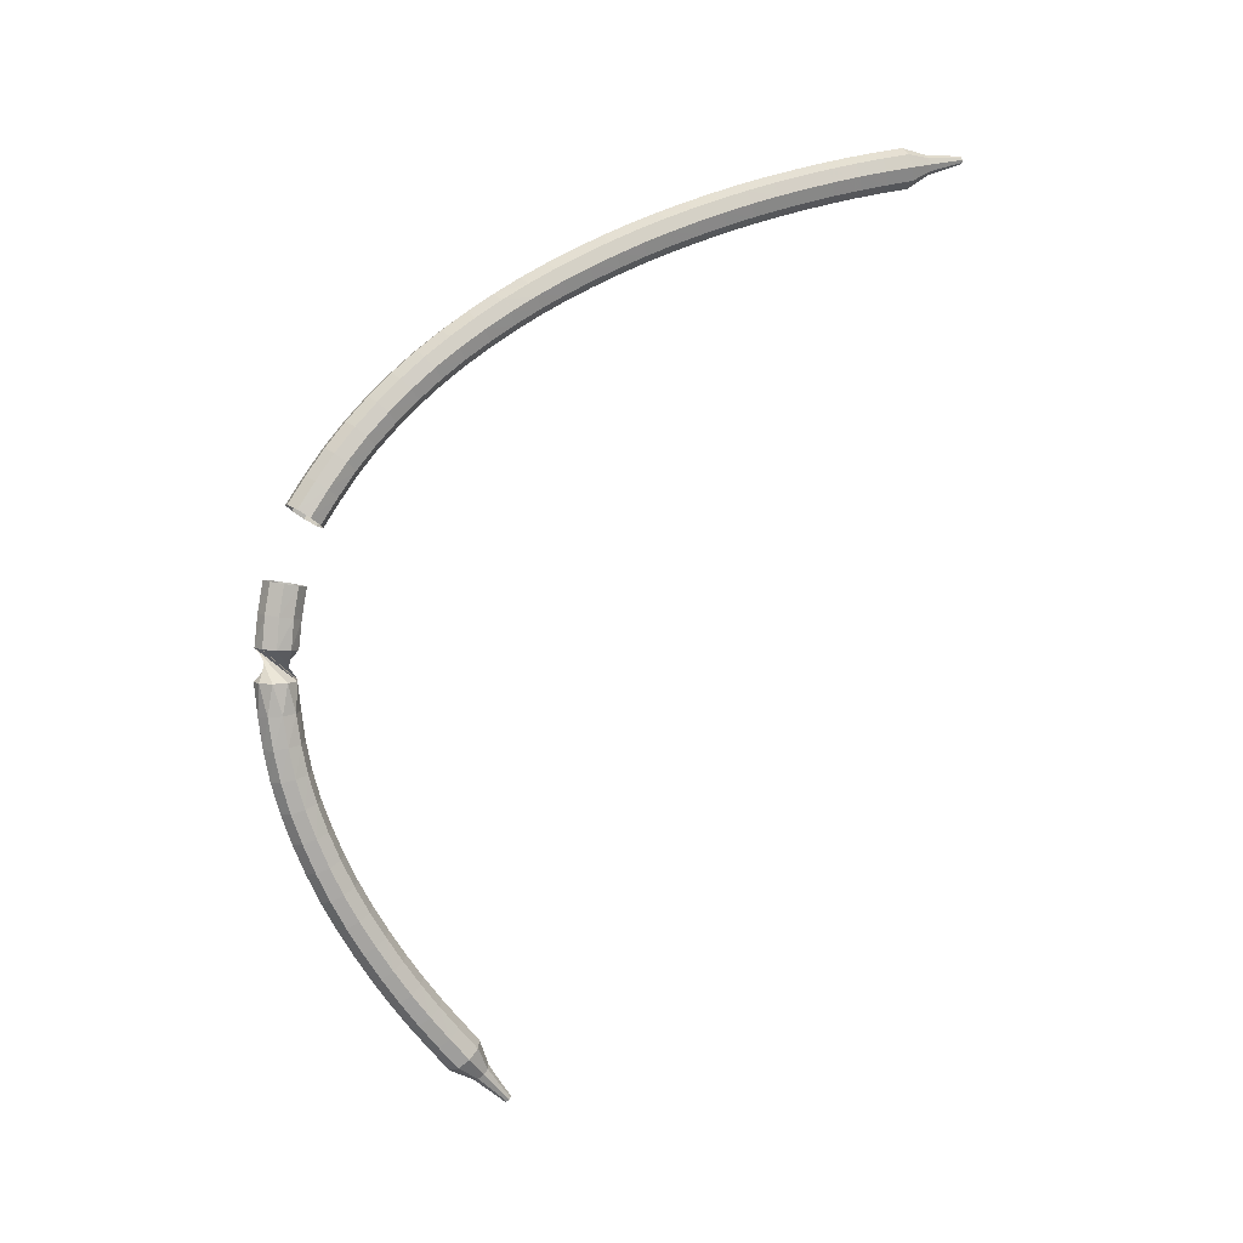
<metadata>
{"format":"obj","ext":"obj","renderer":"f3d","projection":"perspective","resolution":1024,"background":"white","views":[{"elev":6.5,"azim":-132.1,"up":"+Z"}]}
</metadata>
<code>
g tube1
v 133.3 163.7 146.6
v 132.9 163.1 146.5
v 132.2 163 146.4
v 131.6 163.3 146.4
v 131.4 163.9 146.5
v 131.5 164.5 146.6
v 132.1 164.9 146.7
v 132.8 164.8 146.7
v 133.3 164.3 146.7
v 133.3 163.7 146.6
v 133.4 163.9 145.1
v 133 163.4 145
v 132.3 163.2 145
v 131.7 163.5 145
v 131.4 164.1 145.1
v 131.6 164.8 145.2
v 132.2 165.2 145.2
v 132.9 165.1 145.3
v 133.3 164.6 145.2
v 133.4 163.9 145.1
v 133.4 164.1 143.7
v 133.1 163.6 143.6
v 132.4 163.4 143.6
v 131.8 163.6 143.6
v 131.5 164.3 143.6
v 131.6 164.9 143.7
v 132.2 165.3 143.7
v 132.9 165.3 143.7
v 133.4 164.8 143.7
v 133.4 164.1 143.7
v 131.8 165.1 142.2
v 132.4 165.4 142.2
v 133 165.2 142.2
v 133.4 164.7 142.2
v 133.4 164 142.2
v 132.9 163.5 142.2
v 132.2 163.4 142.2
v 131.7 163.8 142.2
v 131.5 164.5 142.2
v 131.8 165.1 142.2
v 131.5 164.7 140.7
v 132 165.2 140.7
v 132.7 165.3 140.6
v 133.2 164.9 140.7
v 133.4 164.3 140.7
v 133.2 163.6 140.8
v 132.5 163.3 140.8
v 131.9 163.5 140.8
v 131.5 164.1 140.8
v 131.5 164.7 140.7
v 131.4 164.5 139.3
v 131.9 165 139.2
v 132.6 165.1 139.1
v 133.1 164.8 139.1
v 133.4 164.1 139.2
v 133.1 163.5 139.3
v 132.5 163.2 139.4
v 131.8 163.3 139.5
v 131.4 163.9 139.4
v 131.4 164.5 139.3
v 131.3 164.2 137.9
v 131.8 164.7 137.7
v 132.4 164.8 137.6
v 133 164.5 137.6
v 133.3 163.9 137.8
v 133 163.2 137.9
v 132.4 162.9 138.1
v 131.7 163.1 138.1
v 131.3 163.6 138
v 131.3 164.2 137.9
v 131.2 163.9 136.5
v 131.6 164.3 136.3
v 132.3 164.4 136.1
v 132.9 164.1 136.2
v 133.1 163.5 136.3
v 132.9 162.9 136.6
v 132.3 162.6 136.7
v 131.6 162.7 136.8
v 131.2 163.2 136.7
v 131.2 163.9 136.5
v 131 163.4 135.1
v 131.4 163.9 134.8
v 132.1 163.9 134.7
v 132.7 163.6 134.8
v 132.9 163 135
v 132.7 162.4 135.2
v 132.1 162.1 135.4
v 131.4 162.2 135.4
v 131 162.7 135.3
v 131 163.4 135.1
v 130.8 162.8 133.7
v 131.2 163.3 133.5
v 131.9 163.4 133.3
v 132.5 163.1 133.4
v 132.7 162.4 133.6
v 132.5 161.9 133.9
v 131.9 161.6 134.1
v 131.2 161.7 134.1
v 130.8 162.2 134
v 130.8 162.8 133.7
v 130.6 162.3 132.4
v 131 162.7 132.1
v 131.6 162.8 132
v 132.2 162.4 132
v 132.5 161.8 132.3
v 132.3 161.3 132.6
v 131.7 161 132.8
v 131 161.1 132.9
v 130.6 161.6 132.7
v 130.6 162.3 132.4
v 130.3 161.6 131.1
v 130.7 162 130.8
v 131.4 162.1 130.6
v 132 161.8 130.7
v 132.2 161.2 131
v 132 160.6 131.3
v 131.4 160.4 131.6
v 130.8 160.5 131.6
v 130.3 161 131.5
v 130.3 161.6 131.1
v 130 160.9 129.9
v 130.5 161.3 129.6
v 131.1 161.4 129.4
v 131.7 161 129.4
v 132 160.5 129.7
v 131.7 159.9 130.1
v 131.2 159.7 130.4
v 130.5 159.8 130.4
v 130.1 160.3 130.2
v 130 160.9 129.9
v 129.7 160.1 128.7
v 130.2 160.5 128.3
v 130.8 160.6 128.1
v 131.4 160.3 128.2
v 131.7 159.7 128.5
v 131.5 159.2 128.9
v 130.9 158.9 129.2
v 130.2 159.1 129.2
v 129.8 159.5 129
v 129.7 160.1 128.7
v 129.4 159.3 127.5
v 129.8 159.7 127.1
v 130.5 159.8 126.9
v 131.1 159.4 127
v 131.3 158.9 127.3
v 131.1 158.4 127.7
v 130.6 158.1 128
v 129.9 158.3 128.1
v 129.5 158.8 127.9
v 129.4 159.3 127.5
v 129.1 158.5 126.3
v 129.5 158.9 125.9
v 130.2 158.9 125.7
v 130.8 158.6 125.8
v 131 158.1 126.1
v 130.8 157.6 126.6
v 130.3 157.3 126.9
v 129.6 157.5 127
v 129.2 158 126.7
v 129.1 158.5 126.3
v 128.8 157.7 125.2
v 129.2 158 124.8
v 129.8 158 124.6
v 130.4 157.7 124.7
v 130.7 157.2 125
v 130.5 156.7 125.4
v 129.9 156.5 125.8
v 129.3 156.6 125.9
v 128.8 157.1 125.6
v 128.8 157.7 125.2
v 128.4 156.8 124.2
v 128.8 157.2 123.7
v 129.5 157.2 123.5
v 130.1 156.8 123.6
v 130.3 156.3 123.9
v 130.1 155.8 124.4
v 129.6 155.6 124.7
v 128.9 155.8 124.8
v 128.5 156.3 124.6
v 128.4 156.8 124.2
v 128.6 155.8 123.2
v 128.8 156 123
v 129.1 156 122.9
v 129.4 155.9 122.9
v 129.5 155.6 123.1
v 129.4 155.4 123.3
v 129.2 155.3 123.5
v 128.8 155.3 123.6
v 128.6 155.6 123.4
v 128.6 155.8 123.2
v 128.5 155.1 122.5
v 128.6 155.2 122.3
v 128.8 155.3 122.2
v 129 155.1 122.3
v 129.1 155 122.4
v 129.1 154.8 122.5
v 128.9 154.7 122.7
v 128.7 154.8 122.7
v 128.5 155 122.6
v 128.5 155.1 122.5
v 128.4 154.5 121.8
v 128.5 154.6 121.7
v 128.6 154.6 121.6
v 128.7 154.5 121.7
v 128.8 154.4 121.7
v 128.7 154.3 121.8
v 128.6 154.3 121.9
v 128.5 154.3 121.9
v 128.4 154.4 121.9
v 128.4 154.5 121.8
f 1 2 12
f 12 11 1
f 2 3 13
f 13 12 2
f 3 4 14
f 14 13 3
f 4 5 15
f 15 14 4
f 5 6 16
f 16 15 5
f 6 7 17
f 17 16 6
f 7 8 18
f 18 17 7
f 8 9 19
f 19 18 8
f 9 10 20
f 20 19 9
f 11 12 22
f 22 21 11
f 12 13 23
f 23 22 12
f 13 14 24
f 24 23 13
f 14 15 25
f 25 24 14
f 15 16 26
f 26 25 15
f 16 17 27
f 27 26 16
f 17 18 28
f 28 27 17
f 18 19 29
f 29 28 18
f 19 20 30
f 30 29 19
f 21 22 32
f 32 31 21
f 22 23 33
f 33 32 22
f 23 24 34
f 34 33 23
f 24 25 35
f 35 34 24
f 25 26 36
f 36 35 25
f 26 27 37
f 37 36 26
f 27 28 38
f 38 37 27
f 28 29 39
f 39 38 28
f 29 30 40
f 40 39 29
f 31 32 42
f 42 41 31
f 32 33 43
f 43 42 32
f 33 34 44
f 44 43 33
f 34 35 45
f 45 44 34
f 35 36 46
f 46 45 35
f 36 37 47
f 47 46 36
f 37 38 48
f 48 47 37
f 38 39 49
f 49 48 38
f 39 40 50
f 50 49 39
f 41 42 52
f 52 51 41
f 42 43 53
f 53 52 42
f 43 44 54
f 54 53 43
f 44 45 55
f 55 54 44
f 45 46 56
f 56 55 45
f 46 47 57
f 57 56 46
f 47 48 58
f 58 57 47
f 48 49 59
f 59 58 48
f 49 50 60
f 60 59 49
f 51 52 62
f 62 61 51
f 52 53 63
f 63 62 52
f 53 54 64
f 64 63 53
f 54 55 65
f 65 64 54
f 55 56 66
f 66 65 55
f 56 57 67
f 67 66 56
f 57 58 68
f 68 67 57
f 58 59 69
f 69 68 58
f 59 60 70
f 70 69 59
f 61 62 72
f 72 71 61
f 62 63 73
f 73 72 62
f 63 64 74
f 74 73 63
f 64 65 75
f 75 74 64
f 65 66 76
f 76 75 65
f 66 67 77
f 77 76 66
f 67 68 78
f 78 77 67
f 68 69 79
f 79 78 68
f 69 70 80
f 80 79 69
f 71 72 82
f 82 81 71
f 72 73 83
f 83 82 72
f 73 74 84
f 84 83 73
f 74 75 85
f 85 84 74
f 75 76 86
f 86 85 75
f 76 77 87
f 87 86 76
f 77 78 88
f 88 87 77
f 78 79 89
f 89 88 78
f 79 80 90
f 90 89 79
f 81 82 92
f 92 91 81
f 82 83 93
f 93 92 82
f 83 84 94
f 94 93 83
f 84 85 95
f 95 94 84
f 85 86 96
f 96 95 85
f 86 87 97
f 97 96 86
f 87 88 98
f 98 97 87
f 88 89 99
f 99 98 88
f 89 90 100
f 100 99 89
f 91 92 102
f 102 101 91
f 92 93 103
f 103 102 92
f 93 94 104
f 104 103 93
f 94 95 105
f 105 104 94
f 95 96 106
f 106 105 95
f 96 97 107
f 107 106 96
f 97 98 108
f 108 107 97
f 98 99 109
f 109 108 98
f 99 100 110
f 110 109 99
f 101 102 112
f 112 111 101
f 102 103 113
f 113 112 102
f 103 104 114
f 114 113 103
f 104 105 115
f 115 114 104
f 105 106 116
f 116 115 105
f 106 107 117
f 117 116 106
f 107 108 118
f 118 117 107
f 108 109 119
f 119 118 108
f 109 110 120
f 120 119 109
f 111 112 122
f 122 121 111
f 112 113 123
f 123 122 112
f 113 114 124
f 124 123 113
f 114 115 125
f 125 124 114
f 115 116 126
f 126 125 115
f 116 117 127
f 127 126 116
f 117 118 128
f 128 127 117
f 118 119 129
f 129 128 118
f 119 120 130
f 130 129 119
f 121 122 132
f 132 131 121
f 122 123 133
f 133 132 122
f 123 124 134
f 134 133 123
f 124 125 135
f 135 134 124
f 125 126 136
f 136 135 125
f 126 127 137
f 137 136 126
f 127 128 138
f 138 137 127
f 128 129 139
f 139 138 128
f 129 130 140
f 140 139 129
f 131 132 142
f 142 141 131
f 132 133 143
f 143 142 132
f 133 134 144
f 144 143 133
f 134 135 145
f 145 144 134
f 135 136 146
f 146 145 135
f 136 137 147
f 147 146 136
f 137 138 148
f 148 147 137
f 138 139 149
f 149 148 138
f 139 140 150
f 150 149 139
f 141 142 152
f 152 151 141
f 142 143 153
f 153 152 142
f 143 144 154
f 154 153 143
f 144 145 155
f 155 154 144
f 145 146 156
f 156 155 145
f 146 147 157
f 157 156 146
f 147 148 158
f 158 157 147
f 148 149 159
f 159 158 148
f 149 150 160
f 160 159 149
f 151 152 162
f 162 161 151
f 152 153 163
f 163 162 152
f 153 154 164
f 164 163 153
f 154 155 165
f 165 164 154
f 155 156 166
f 166 165 155
f 156 157 167
f 167 166 156
f 157 158 168
f 168 167 157
f 158 159 169
f 169 168 158
f 159 160 170
f 170 169 159
f 161 162 172
f 172 171 161
f 162 163 173
f 173 172 162
f 163 164 174
f 174 173 163
f 164 165 175
f 175 174 164
f 165 166 176
f 176 175 165
f 166 167 177
f 177 176 166
f 167 168 178
f 178 177 167
f 168 169 179
f 179 178 168
f 169 170 180
f 180 179 169
f 171 172 182
f 182 181 171
f 172 173 183
f 183 182 172
f 173 174 184
f 184 183 173
f 174 175 185
f 185 184 174
f 175 176 186
f 186 185 175
f 176 177 187
f 187 186 176
f 177 178 188
f 188 187 177
f 178 179 189
f 189 188 178
f 179 180 190
f 190 189 179
f 181 182 192
f 192 191 181
f 182 183 193
f 193 192 182
f 183 184 194
f 194 193 183
f 184 185 195
f 195 194 184
f 185 186 196
f 196 195 185
f 186 187 197
f 197 196 186
f 187 188 198
f 198 197 187
f 188 189 199
f 199 198 188
f 189 190 200
f 200 199 189
f 191 192 202
f 202 201 191
f 192 193 203
f 203 202 192
f 193 194 204
f 204 203 193
f 194 195 205
f 205 204 194
f 195 196 206
f 206 205 195
f 196 197 207
f 207 206 196
f 197 198 208
f 208 207 197
f 198 199 209
f 209 208 198
f 199 200 210
f 210 209 199
v 131.2 163.4 149.5
v 131.2 162.8 149.2
v 131.7 162.3 149
v 132.4 162.2 149
v 132.9 162.5 149.3
v 133.1 163 149.7
v 132.8 163.6 150
v 132.2 163.9 150.1
v 131.5 163.8 149.9
v 131.2 163.4 149.5
v 130.9 162.6 150.7
v 131 162 150.4
v 131.4 161.5 150.2
v 132.1 161.4 150.2
v 132.7 161.7 150.5
v 132.8 162.2 150.9
v 132.5 162.8 151.2
v 131.9 163.1 151.3
v 131.3 163 151.1
v 130.9 162.6 150.7
v 130.6 161.7 151.9
v 130.7 161.2 151.5
v 131.2 160.7 151.3
v 131.8 160.6 151.4
v 132.4 160.9 151.7
v 132.6 161.4 152.1
v 132.3 161.9 152.5
v 131.7 162.2 152.5
v 131 162.1 152.3
v 130.6 161.7 151.9
v 130.3 160.8 153.1
v 130.4 160.3 152.6
v 130.9 159.9 152.4
v 131.6 159.7 152.5
v 132.1 160 152.8
v 132.3 160.5 153.3
v 132 161 153.6
v 131.3 161.3 153.7
v 130.7 161.2 153.5
v 130.3 160.8 153.1
v 130 159.9 154.1
v 130.1 159.4 153.7
v 130.6 158.9 153.4
v 131.2 158.8 153.5
v 131.8 159 153.9
v 131.9 159.5 154.4
v 131.6 160 154.7
v 131 160.3 154.8
v 130.4 160.2 154.6
v 130 159.9 154.1
v 129.7 158.8 155.1
v 129.8 158.4 154.7
v 130.2 158 154.4
v 130.9 157.8 154.5
v 131.4 158 154.9
v 131.6 158.4 155.4
v 131.3 158.9 155.8
v 130.7 159.2 155.9
v 130 159.2 155.6
v 129.7 158.8 155.1
v 129.3 157.8 156.1
v 129.4 157.3 155.6
v 129.9 156.9 155.3
v 130.6 156.8 155.4
v 131.1 157 155.8
v 131.2 157.4 156.4
v 130.9 157.8 156.8
v 130.3 158.1 156.9
v 129.7 158.1 156.6
v 129.3 157.8 156.1
v 128.9 156.7 157
v 129 156.2 156.5
v 129.5 155.9 156.2
v 130.2 155.7 156.3
v 130.7 155.9 156.7
v 130.8 156.2 157.3
v 130.5 156.7 157.7
v 129.9 156.9 157.8
v 129.3 157 157.5
v 128.9 156.7 157
v 128.5 155.5 157.8
v 128.6 155.1 157.3
v 129.1 154.7 157
v 129.8 154.6 157.1
v 130.3 154.7 157.5
v 130.4 155.1 158.1
v 130.1 155.5 158.5
v 129.5 155.8 158.6
v 128.9 155.8 158.3
v 128.5 155.5 157.8
v 128.1 154.3 158.6
v 128.2 154 158
v 128.7 153.6 157.7
v 129.4 153.4 157.8
v 129.9 153.5 158.3
v 130 153.9 158.9
v 129.7 154.3 159.3
v 129.1 154.6 159.4
v 128.5 154.6 159.1
v 128.1 154.3 158.6
v 127.7 153.1 159.3
v 127.8 152.8 158.8
v 128.3 152.4 158.5
v 129 152.3 158.6
v 129.5 152.3 159
v 129.6 152.7 159.6
v 129.3 153 160.1
v 128.7 153.3 160.2
v 128 153.4 159.9
v 127.7 153.1 159.3
v 127.3 151.9 160
v 127.4 151.6 159.4
v 127.9 151.2 159.1
v 128.6 151.1 159.2
v 129.1 151.1 159.7
v 129.2 151.4 160.3
v 128.8 151.8 160.8
v 128.2 152.1 160.9
v 127.6 152.1 160.6
v 127.3 151.9 160
v 126.8 150.7 160.7
v 127 150.3 160.1
v 127.5 150 159.8
v 128.1 149.8 159.9
v 128.6 149.9 160.3
v 128.7 150.2 161
v 128.4 150.5 161.4
v 127.8 150.8 161.5
v 127.2 150.9 161.2
v 126.8 150.7 160.7
v 126.4 149.4 161.3
v 126.5 149.1 160.7
v 127 148.8 160.4
v 127.7 148.6 160.5
v 128.2 148.6 160.9
v 128.3 148.9 161.6
v 127.9 149.2 162
v 127.3 149.5 162.2
v 126.7 149.6 161.8
v 126.4 149.4 161.3
v 125.9 148.2 161.8
v 126.1 147.9 161.2
v 126.6 147.5 160.9
v 127.2 147.3 161
v 127.7 147.4 161.5
v 127.8 147.6 162.1
v 127.5 147.9 162.6
v 126.8 148.2 162.7
v 126.2 148.3 162.4
v 125.9 148.2 161.8
v 125.5 146.9 162.3
v 125.6 146.6 161.7
v 126.1 146.3 161.4
v 126.8 146.1 161.5
v 127.3 146.1 162
v 127.3 146.3 162.7
v 127 146.6 163.2
v 126.4 146.9 163.3
v 125.8 147 163
v 125.5 146.9 162.3
v 125 145.6 162.8
v 125.1 145.3 162.2
v 125.7 145 161.9
v 126.3 144.8 162
v 126.8 144.8 162.5
v 126.9 145 163.2
v 126.5 145.3 163.7
v 125.9 145.6 163.8
v 125.3 145.7 163.4
v 125 145.6 162.8
v 124.5 144.3 163.3
v 124.7 144 162.7
v 125.2 143.7 162.4
v 125.8 143.5 162.5
v 126.3 143.5 163
v 126.4 143.7 163.6
v 126 144 164.1
v 125.4 144.3 164.2
v 124.8 144.4 163.9
v 124.5 144.3 163.3
v 124 143 163.7
v 124.2 142.7 163.1
v 124.7 142.4 162.8
v 125.3 142.2 162.9
v 125.8 142.2 163.4
v 125.9 142.4 164.1
v 125.5 142.7 164.6
v 124.9 142.9 164.7
v 124.3 143.1 164.3
v 124 143 163.7
v 123.5 141.7 164.1
v 123.7 141.4 163.5
v 124.2 141.1 163.2
v 124.9 140.9 163.3
v 125.3 140.9 163.8
v 125.4 141.1 164.5
v 125 141.3 165
v 124.4 141.6 165.1
v 123.8 141.7 164.7
v 123.5 141.7 164.1
v 123 140.3 164.5
v 123.2 140.1 163.9
v 123.7 139.8 163.5
v 124.4 139.6 163.6
v 124.8 139.6 164.2
v 124.9 139.7 164.8
v 124.5 140 165.3
v 123.9 140.3 165.4
v 123.3 140.4 165.1
v 123 140.3 164.5
v 122.5 139 164.8
v 122.7 138.8 164.2
v 123.2 138.5 163.9
v 123.9 138.3 164
v 124.3 138.3 164.5
v 124.4 138.4 165.2
v 124 138.7 165.7
v 123.4 138.9 165.8
v 122.8 139.1 165.4
v 122.5 139 164.8
v 122 137.7 165.1
v 122.2 137.5 164.5
v 122.7 137.2 164.2
v 123.4 137 164.3
v 123.8 136.9 164.8
v 123.9 137.1 165.5
v 123.5 137.3 166
v 122.9 137.6 166.1
v 122.3 137.7 165.8
v 122 137.7 165.1
v 121.5 136.4 165.4
v 121.7 136.2 164.8
v 122.2 135.9 164.4
v 122.8 135.7 164.6
v 123.3 135.6 165.1
v 123.3 135.7 165.7
v 123 136 166.3
v 122.3 136.2 166.4
v 121.8 136.4 166
v 121.5 136.4 165.4
v 121 135.1 165.6
v 121.2 134.9 165
v 121.7 134.6 164.7
v 122.3 134.4 164.8
v 122.8 134.3 165.3
v 122.8 134.4 166
v 122.4 134.7 166.5
v 121.8 134.9 166.6
v 121.3 135.1 166.3
v 121 135.1 165.6
v 121 133.8 165.8
v 121.1 133.7 165.5
v 121.4 133.5 165.4
v 121.7 133.4 165.4
v 121.9 133.4 165.7
v 121.9 133.4 166
v 121.7 133.6 166.3
v 121.4 133.7 166.3
v 121.1 133.8 166.2
v 121 133.8 165.8
v 120.8 132.8 166
v 120.9 132.7 165.8
v 121 132.6 165.7
v 121.2 132.6 165.7
v 121.4 132.5 165.9
v 121.4 132.6 166.1
v 121.3 132.6 166.3
v 121.1 132.7 166.3
v 120.9 132.8 166.2
v 120.8 132.8 166
v 120.6 131.9 166.1
v 120.6 131.9 166
v 120.7 131.8 165.9
v 120.9 131.8 166
v 120.9 131.7 166.1
v 121 131.8 166.2
v 120.9 131.8 166.3
v 120.8 131.9 166.3
v 120.6 131.9 166.3
v 120.6 131.9 166.1
f 211 212 222
f 222 221 211
f 212 213 223
f 223 222 212
f 213 214 224
f 224 223 213
f 214 215 225
f 225 224 214
f 215 216 226
f 226 225 215
f 216 217 227
f 227 226 216
f 217 218 228
f 228 227 217
f 218 219 229
f 229 228 218
f 219 220 230
f 230 229 219
f 221 222 232
f 232 231 221
f 222 223 233
f 233 232 222
f 223 224 234
f 234 233 223
f 224 225 235
f 235 234 224
f 225 226 236
f 236 235 225
f 226 227 237
f 237 236 226
f 227 228 238
f 238 237 227
f 228 229 239
f 239 238 228
f 229 230 240
f 240 239 229
f 231 232 242
f 242 241 231
f 232 233 243
f 243 242 232
f 233 234 244
f 244 243 233
f 234 235 245
f 245 244 234
f 235 236 246
f 246 245 235
f 236 237 247
f 247 246 236
f 237 238 248
f 248 247 237
f 238 239 249
f 249 248 238
f 239 240 250
f 250 249 239
f 241 242 252
f 252 251 241
f 242 243 253
f 253 252 242
f 243 244 254
f 254 253 243
f 244 245 255
f 255 254 244
f 245 246 256
f 256 255 245
f 246 247 257
f 257 256 246
f 247 248 258
f 258 257 247
f 248 249 259
f 259 258 248
f 249 250 260
f 260 259 249
f 251 252 262
f 262 261 251
f 252 253 263
f 263 262 252
f 253 254 264
f 264 263 253
f 254 255 265
f 265 264 254
f 255 256 266
f 266 265 255
f 256 257 267
f 267 266 256
f 257 258 268
f 268 267 257
f 258 259 269
f 269 268 258
f 259 260 270
f 270 269 259
f 261 262 272
f 272 271 261
f 262 263 273
f 273 272 262
f 263 264 274
f 274 273 263
f 264 265 275
f 275 274 264
f 265 266 276
f 276 275 265
f 266 267 277
f 277 276 266
f 267 268 278
f 278 277 267
f 268 269 279
f 279 278 268
f 269 270 280
f 280 279 269
f 271 272 282
f 282 281 271
f 272 273 283
f 283 282 272
f 273 274 284
f 284 283 273
f 274 275 285
f 285 284 274
f 275 276 286
f 286 285 275
f 276 277 287
f 287 286 276
f 277 278 288
f 288 287 277
f 278 279 289
f 289 288 278
f 279 280 290
f 290 289 279
f 281 282 292
f 292 291 281
f 282 283 293
f 293 292 282
f 283 284 294
f 294 293 283
f 284 285 295
f 295 294 284
f 285 286 296
f 296 295 285
f 286 287 297
f 297 296 286
f 287 288 298
f 298 297 287
f 288 289 299
f 299 298 288
f 289 290 300
f 300 299 289
f 291 292 302
f 302 301 291
f 292 293 303
f 303 302 292
f 293 294 304
f 304 303 293
f 294 295 305
f 305 304 294
f 295 296 306
f 306 305 295
f 296 297 307
f 307 306 296
f 297 298 308
f 308 307 297
f 298 299 309
f 309 308 298
f 299 300 310
f 310 309 299
f 301 302 312
f 312 311 301
f 302 303 313
f 313 312 302
f 303 304 314
f 314 313 303
f 304 305 315
f 315 314 304
f 305 306 316
f 316 315 305
f 306 307 317
f 317 316 306
f 307 308 318
f 318 317 307
f 308 309 319
f 319 318 308
f 309 310 320
f 320 319 309
f 311 312 322
f 322 321 311
f 312 313 323
f 323 322 312
f 313 314 324
f 324 323 313
f 314 315 325
f 325 324 314
f 315 316 326
f 326 325 315
f 316 317 327
f 327 326 316
f 317 318 328
f 328 327 317
f 318 319 329
f 329 328 318
f 319 320 330
f 330 329 319
f 321 322 332
f 332 331 321
f 322 323 333
f 333 332 322
f 323 324 334
f 334 333 323
f 324 325 335
f 335 334 324
f 325 326 336
f 336 335 325
f 326 327 337
f 337 336 326
f 327 328 338
f 338 337 327
f 328 329 339
f 339 338 328
f 329 330 340
f 340 339 329
f 331 332 342
f 342 341 331
f 332 333 343
f 343 342 332
f 333 334 344
f 344 343 333
f 334 335 345
f 345 344 334
f 335 336 346
f 346 345 335
f 336 337 347
f 347 346 336
f 337 338 348
f 348 347 337
f 338 339 349
f 349 348 338
f 339 340 350
f 350 349 339
f 341 342 352
f 352 351 341
f 342 343 353
f 353 352 342
f 343 344 354
f 354 353 343
f 344 345 355
f 355 354 344
f 345 346 356
f 356 355 345
f 346 347 357
f 357 356 346
f 347 348 358
f 358 357 347
f 348 349 359
f 359 358 348
f 349 350 360
f 360 359 349
f 351 352 362
f 362 361 351
f 352 353 363
f 363 362 352
f 353 354 364
f 364 363 353
f 354 355 365
f 365 364 354
f 355 356 366
f 366 365 355
f 356 357 367
f 367 366 356
f 357 358 368
f 368 367 357
f 358 359 369
f 369 368 358
f 359 360 370
f 370 369 359
f 361 362 372
f 372 371 361
f 362 363 373
f 373 372 362
f 363 364 374
f 374 373 363
f 364 365 375
f 375 374 364
f 365 366 376
f 376 375 365
f 366 367 377
f 377 376 366
f 367 368 378
f 378 377 367
f 368 369 379
f 379 378 368
f 369 370 380
f 380 379 369
f 371 372 382
f 382 381 371
f 372 373 383
f 383 382 372
f 373 374 384
f 384 383 373
f 374 375 385
f 385 384 374
f 375 376 386
f 386 385 375
f 376 377 387
f 387 386 376
f 377 378 388
f 388 387 377
f 378 379 389
f 389 388 378
f 379 380 390
f 390 389 379
f 381 382 392
f 392 391 381
f 382 383 393
f 393 392 382
f 383 384 394
f 394 393 383
f 384 385 395
f 395 394 384
f 385 386 396
f 396 395 385
f 386 387 397
f 397 396 386
f 387 388 398
f 398 397 387
f 388 389 399
f 399 398 388
f 389 390 400
f 400 399 389
f 391 392 402
f 402 401 391
f 392 393 403
f 403 402 392
f 393 394 404
f 404 403 393
f 394 395 405
f 405 404 394
f 395 396 406
f 406 405 395
f 396 397 407
f 407 406 396
f 397 398 408
f 408 407 397
f 398 399 409
f 409 408 398
f 399 400 410
f 410 409 399
f 401 402 412
f 412 411 401
f 402 403 413
f 413 412 402
f 403 404 414
f 414 413 403
f 404 405 415
f 415 414 404
f 405 406 416
f 416 415 405
f 406 407 417
f 417 416 406
f 407 408 418
f 418 417 407
f 408 409 419
f 419 418 408
f 409 410 420
f 420 419 409
f 411 412 422
f 422 421 411
f 412 413 423
f 423 422 412
f 413 414 424
f 424 423 413
f 414 415 425
f 425 424 414
f 415 416 426
f 426 425 415
f 416 417 427
f 427 426 416
f 417 418 428
f 428 427 417
f 418 419 429
f 429 428 418
f 419 420 430
f 430 429 419
f 421 422 432
f 432 431 421
f 422 423 433
f 433 432 422
f 423 424 434
f 434 433 423
f 424 425 435
f 435 434 424
f 425 426 436
f 436 435 425
f 426 427 437
f 437 436 426
f 427 428 438
f 438 437 427
f 428 429 439
f 439 438 428
f 429 430 440
f 440 439 429
f 431 432 442
f 442 441 431
f 432 433 443
f 443 442 432
f 433 434 444
f 444 443 433
f 434 435 445
f 445 444 434
f 435 436 446
f 446 445 435
f 436 437 447
f 447 446 436
f 437 438 448
f 448 447 437
f 438 439 449
f 449 448 438
f 439 440 450
f 450 449 439
f 441 442 452
f 452 451 441
f 442 443 453
f 453 452 442
f 443 444 454
f 454 453 443
f 444 445 455
f 455 454 444
f 445 446 456
f 456 455 445
f 446 447 457
f 457 456 446
f 447 448 458
f 458 457 447
f 448 449 459
f 459 458 448
f 449 450 460
f 460 459 449
f 451 452 462
f 462 461 451
f 452 453 463
f 463 462 452
f 453 454 464
f 464 463 453
f 454 455 465
f 465 464 454
f 455 456 466
f 466 465 455
f 456 457 467
f 467 466 456
f 457 458 468
f 468 467 457
f 458 459 469
f 469 468 458
f 459 460 470
f 470 469 459
f 461 462 472
f 472 471 461
f 462 463 473
f 473 472 462
f 463 464 474
f 474 473 463
f 464 465 475
f 475 474 464
f 465 466 476
f 476 475 465
f 466 467 477
f 477 476 466
f 467 468 478
f 478 477 467
f 468 469 479
f 479 478 468
f 469 470 480
f 480 479 469
f 471 472 482
f 482 481 471
f 472 473 483
f 483 482 472
f 473 474 484
f 484 483 473
f 474 475 485
f 485 484 474
f 475 476 486
f 486 485 475
f 476 477 487
f 487 486 476
f 477 478 488
f 488 487 477
f 478 479 489
f 489 488 478
f 479 480 490
f 490 489 479
g

</code>
